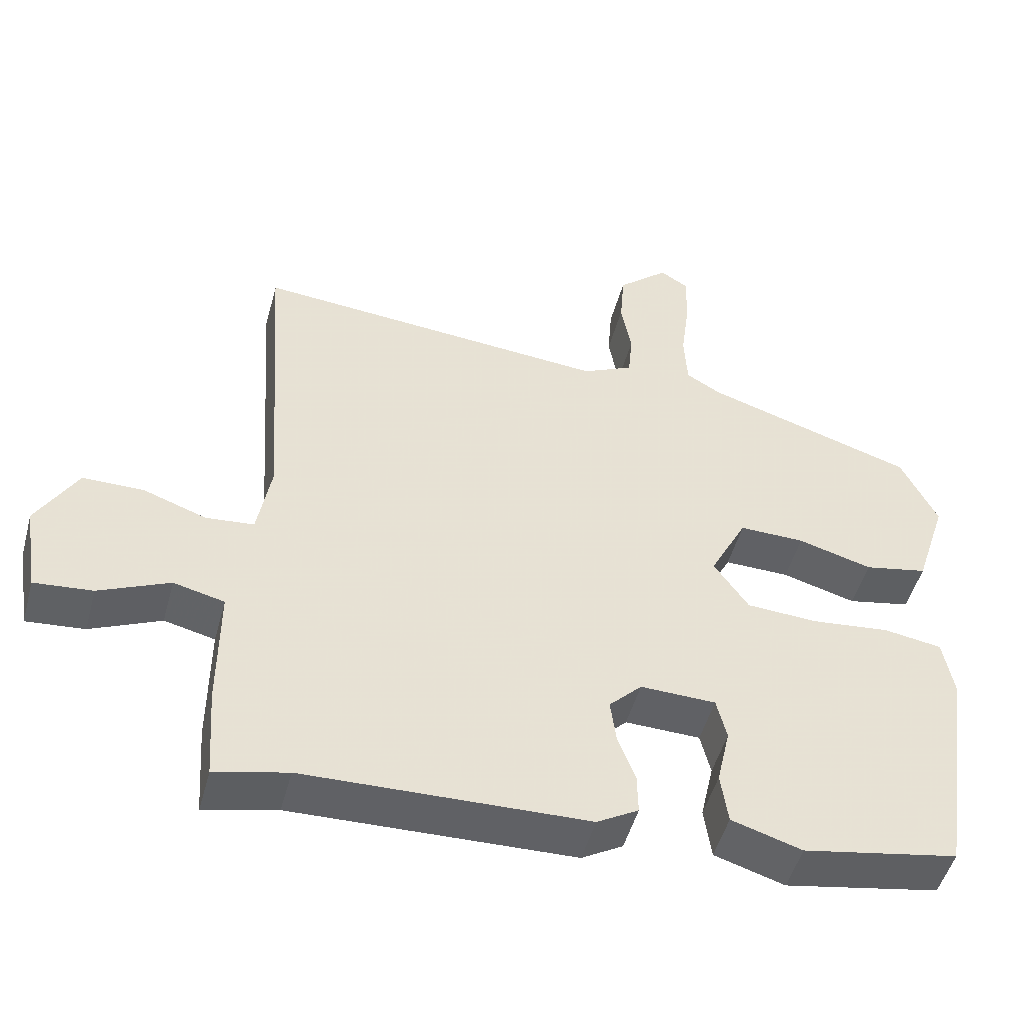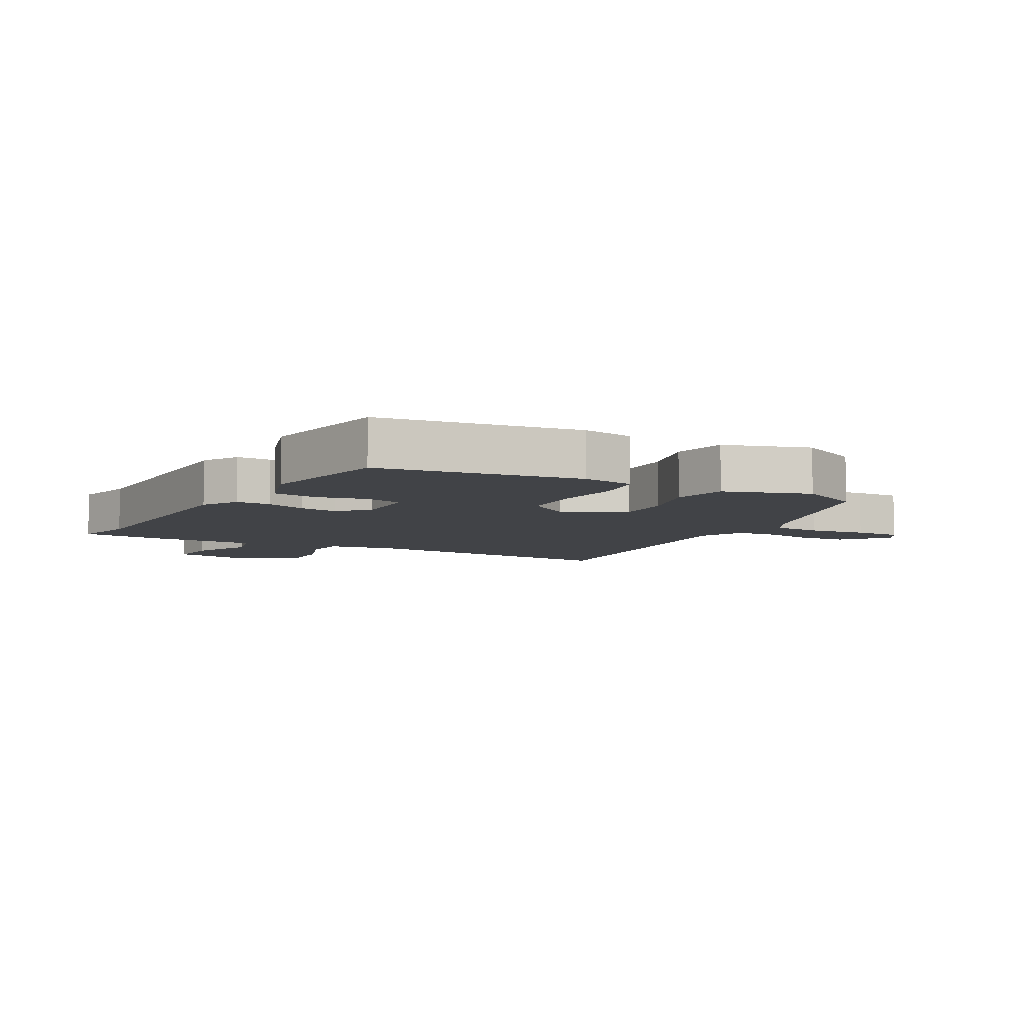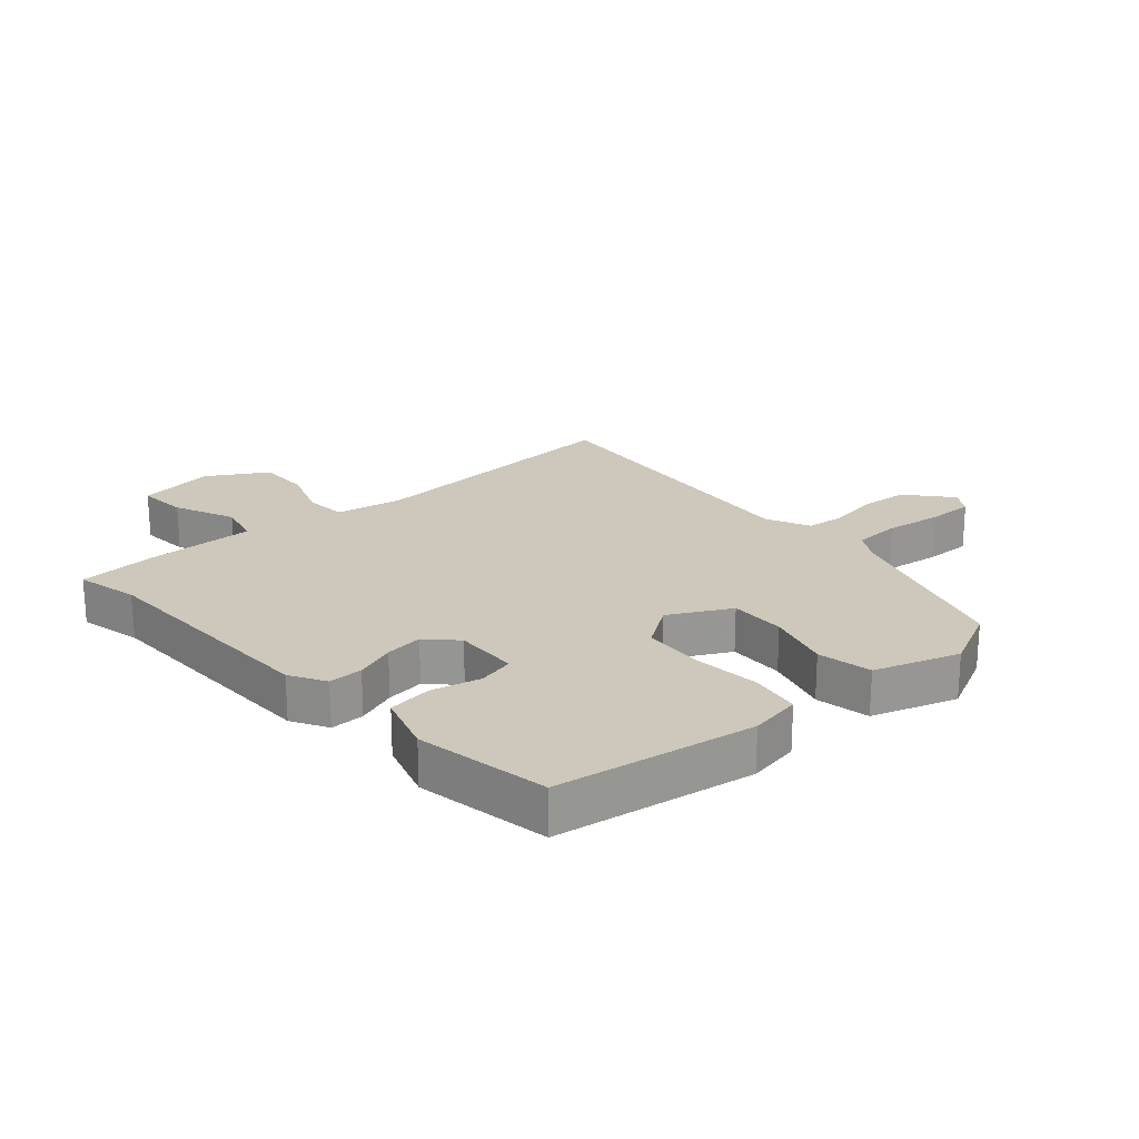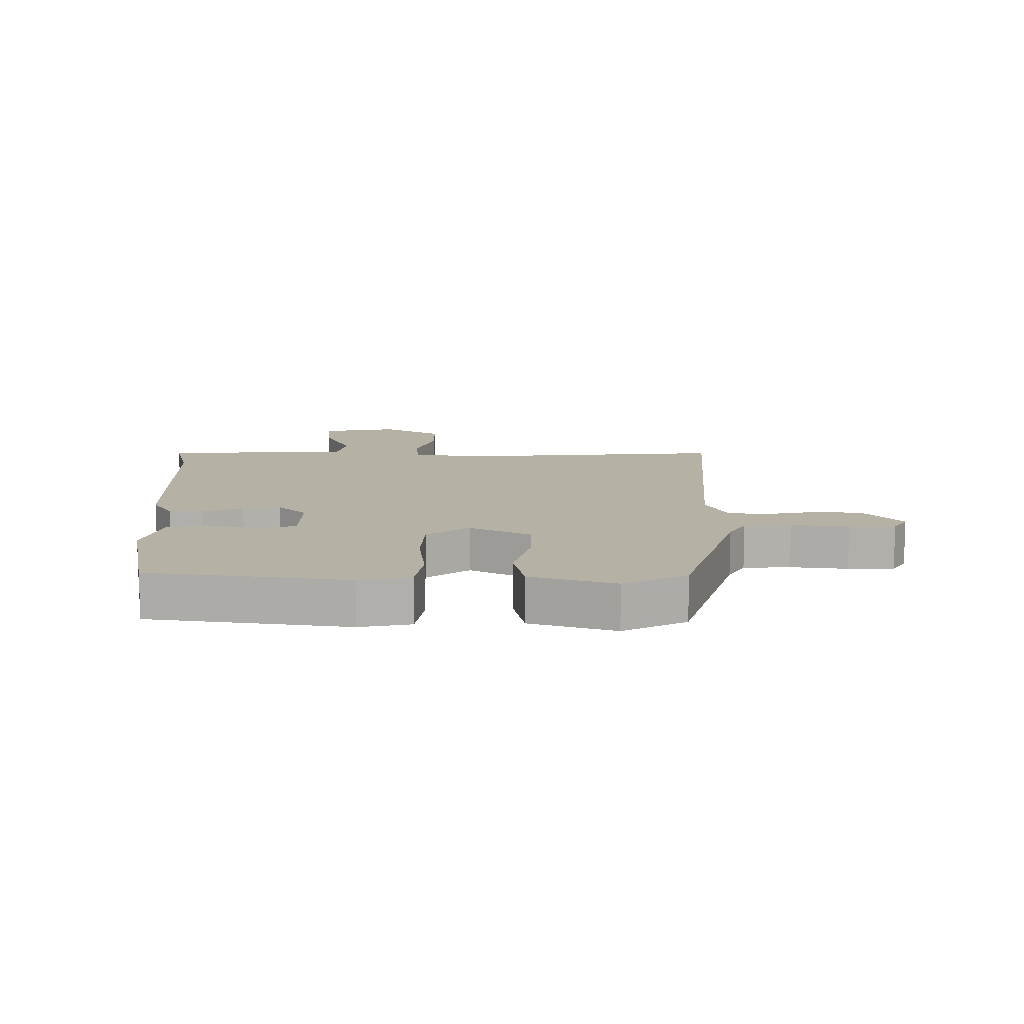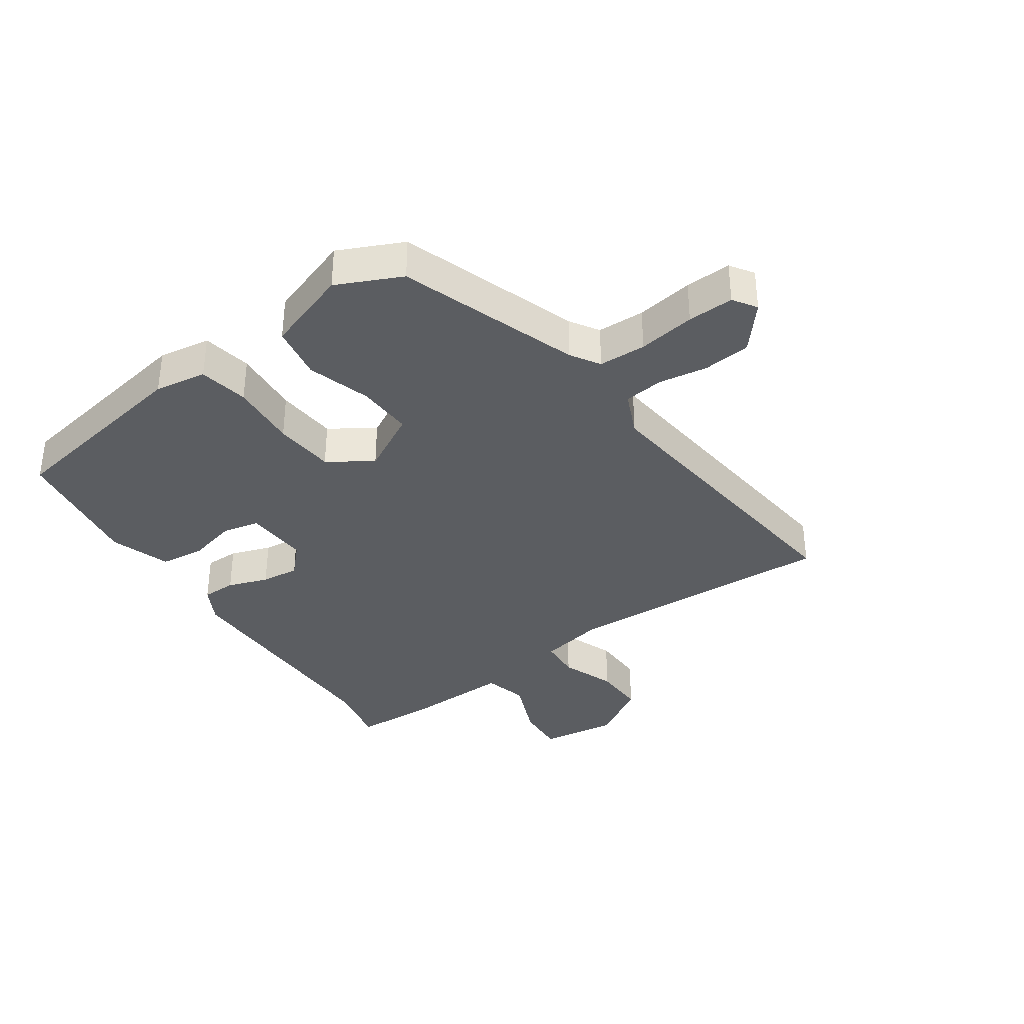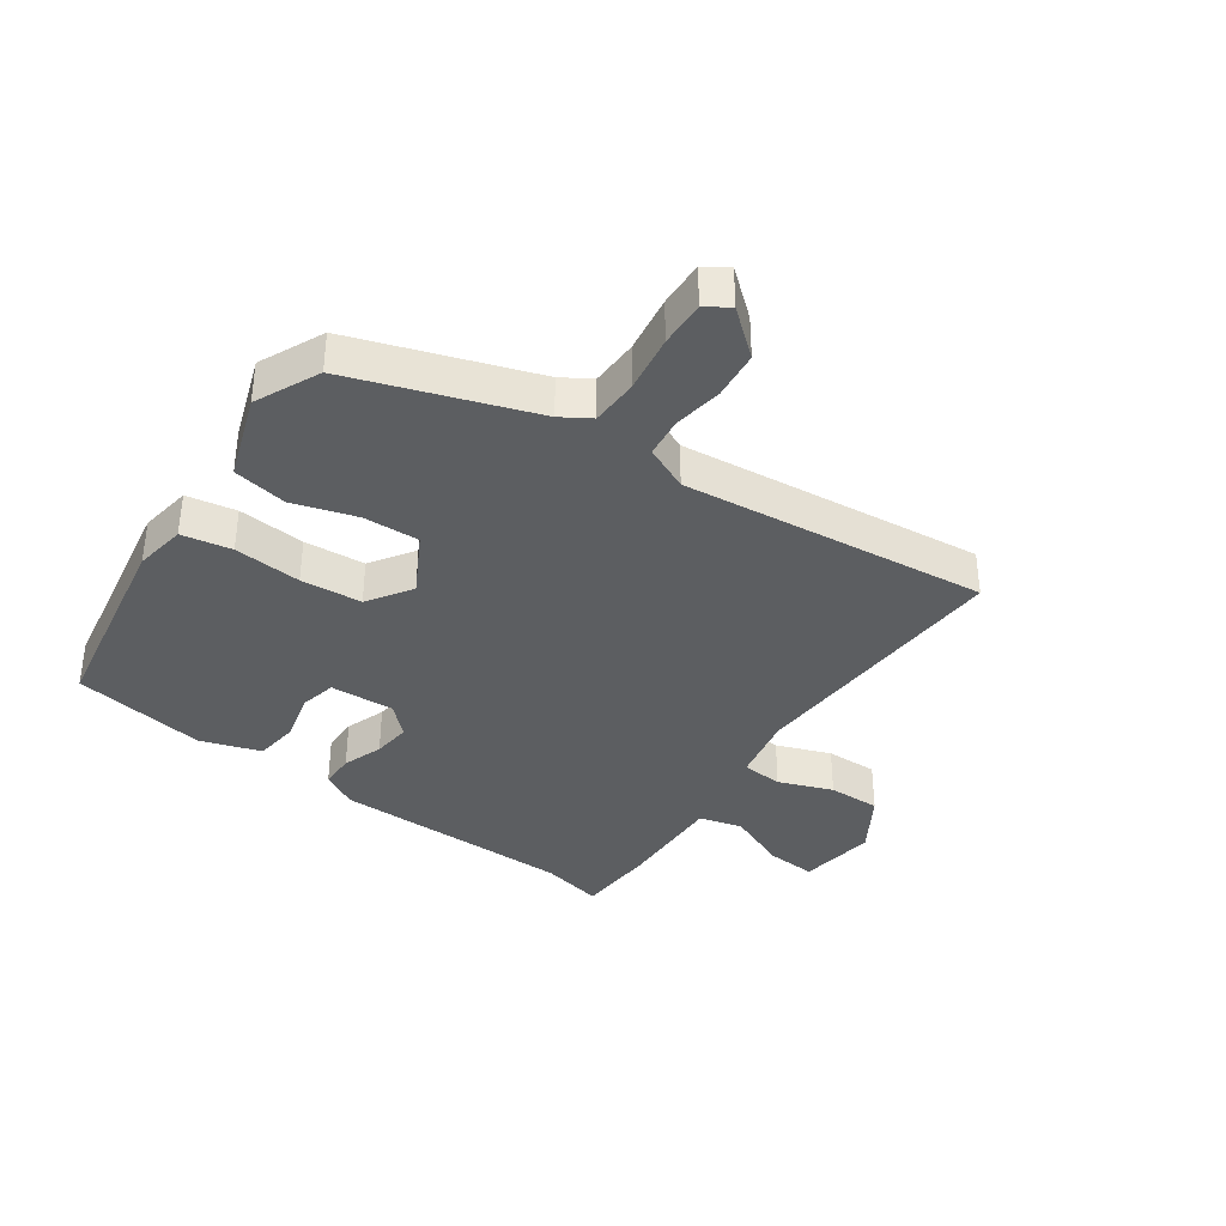
<metadata>
{"format":"obj","ext":"obj","renderer":"f3d","projection":"perspective","resolution":1024,"background":"white","views":[{"elev":-49.3,"azim":165.0,"up":"+Z"},{"elev":-7.0,"azim":-118.8,"up":"+Y"},{"elev":22.0,"azim":-131.1,"up":"+Y"},{"elev":11.9,"azim":-90.5,"up":"+Y"},{"elev":-35.9,"azim":-54.0,"up":"+Y"},{"elev":-37.3,"azim":-33.9,"up":"+Y"}]}
</metadata>
<code>
v -0.49 0.07 0.387
v -0.2 0.07 0.48
v -0.153 0.07 0.508
v -0.149 0.07 0.584
v -0.161 0.07 0.676
v -0.162 0.07 0.75
v -0.124 0.07 0.774
v -0.054 0.07 0.713
v -0.048 0.07 0.636
v -0.062 0.07 0.558
v -0.056 0.07 0.494
v 0.014 0.07 0.461
v 0.504 0.07 0.504
v 0.474 0.07 0.067
v 0.493 0.07 -0.041
v 0.559 0.07 -0.047
v 0.646 0.07 -0.016
v 0.73 0.07 -0.016
v 0.786 0.07 -0.111
v 0.766 0.07 -0.235
v 0.686 0.07 -0.228
v 0.589 0.07 -0.185
v 0.519 0.07 -0.202
v 0.52 0.07 -0.373
v 0.511 0.07 -0.503
v 0.411 0.07 -0.479
v 0.023 0.07 -0.469
v -0.034 0.07 -0.436
v -0.033 0.07 -0.381
v -0.009 0.07 -0.317
v -0.001 0.07 -0.256
v -0.046 0.07 -0.211
v -0.15 0.07 -0.214
v -0.164 0.07 -0.272
v -0.146 0.07 -0.352
v -0.156 0.07 -0.423
v -0.253 0.07 -0.453
v -0.467 0.07 -0.414
v -0.515 0.07 -0.095
v -0.5 0.07 -0.012
v -0.42 0.07 0.001
v -0.312 0.07 -0.01
v -0.214 0.07 -0.004
v -0.166 0.07 0.065
v -0.217 0.07 0.163
v -0.307 0.07 0.161
v -0.409 0.07 0.132
v -0.496 0.07 0.149
v -0.54 0.07 0.285
v -0.49 0 0.387
v -0.2 0 0.48
v -0.153 0 0.508
v -0.149 0 0.584
v -0.161 0 0.676
v -0.162 0 0.75
v -0.124 0 0.774
v -0.054 0 0.713
v -0.048 0 0.636
v -0.062 0 0.558
v -0.056 0 0.494
v 0.014 0 0.461
v 0.504 0 0.504
v 0.474 0 0.067
v 0.493 0 -0.041
v 0.559 0 -0.047
v 0.646 0 -0.016
v 0.73 0 -0.016
v 0.786 0 -0.111
v 0.766 0 -0.235
v 0.686 0 -0.228
v 0.589 0 -0.185
v 0.519 0 -0.202
v 0.52 0 -0.373
v 0.511 0 -0.503
v 0.411 0 -0.479
v 0.023 0 -0.469
v -0.034 0 -0.436
v -0.033 0 -0.381
v -0.009 0 -0.317
v -0.001 0 -0.256
v -0.046 0 -0.211
v -0.15 0 -0.214
v -0.164 0 -0.272
v -0.146 0 -0.352
v -0.156 0 -0.423
v -0.253 0 -0.453
v -0.467 0 -0.414
v -0.515 0 -0.095
v -0.5 0 -0.012
v -0.42 0 0.001
v -0.312 0 -0.01
v -0.214 0 -0.004
v -0.166 0 0.065
v -0.217 0 0.163
v -0.307 0 0.161
v -0.409 0 0.132
v -0.496 0 0.149
v -0.54 0 0.285
f 46 47 48 49
f 45 46 49 1
f 39 40 41 42
f 39 42 43
f 38 39 43
f 37 38 43 44
f 34 35 36 37
f 33 34 37 44
f 27 28 29 30
f 26 27 30 31
f 23 24 25 26
f 23 26 31 32
f 19 20 21 22
f 19 22 23 32
f 16 17 18 19
f 15 16 19 32
f 12 13 14
f 11 12 14 15
f 7 8 9 10
f 7 10 11
f 4 5 6 7
f 3 4 7 11
f 2 3 11 15
f 45 1 2 15
f 15 32 33 44
f 15 44 45
f 98 97 96 95
f 50 98 95 94
f 91 90 89 88
f 92 91 88
f 92 88 87
f 93 92 87 86
f 86 85 84 83
f 93 86 83 82
f 79 78 77 76
f 80 79 76 75
f 75 74 73 72
f 81 80 75 72
f 71 70 69 68
f 81 72 71 68
f 68 67 66 65
f 81 68 65 64
f 63 62 61
f 64 63 61 60
f 59 58 57 56
f 60 59 56
f 56 55 54 53
f 60 56 53 52
f 64 60 52 51
f 64 51 50 94
f 93 82 81 64
f 94 93 64
f 1 50 51 2
f 2 51 52 3
f 3 52 53 4
f 4 53 54 5
f 5 54 55 6
f 6 55 56 7
f 7 56 57 8
f 8 57 58 9
f 9 58 59 10
f 10 59 60 11
f 11 60 61 12
f 12 61 62 13
f 13 62 63 14
f 14 63 64 15
f 15 64 65 16
f 16 65 66 17
f 17 66 67 18
f 18 67 68 19
f 19 68 69 20
f 20 69 70 21
f 21 70 71 22
f 22 71 72 23
f 23 72 73 24
f 24 73 74 25
f 25 74 75 26
f 26 75 76 27
f 27 76 77 28
f 28 77 78 29
f 29 78 79 30
f 30 79 80 31
f 31 80 81 32
f 32 81 82 33
f 33 82 83 34
f 34 83 84 35
f 35 84 85 36
f 36 85 86 37
f 37 86 87 38
f 38 87 88 39
f 39 88 89 40
f 40 89 90 41
f 41 90 91 42
f 42 91 92 43
f 43 92 93 44
f 44 93 94 45
f 45 94 95 46
f 46 95 96 47
f 47 96 97 48
f 48 97 98 49
f 49 98 50 1

</code>
